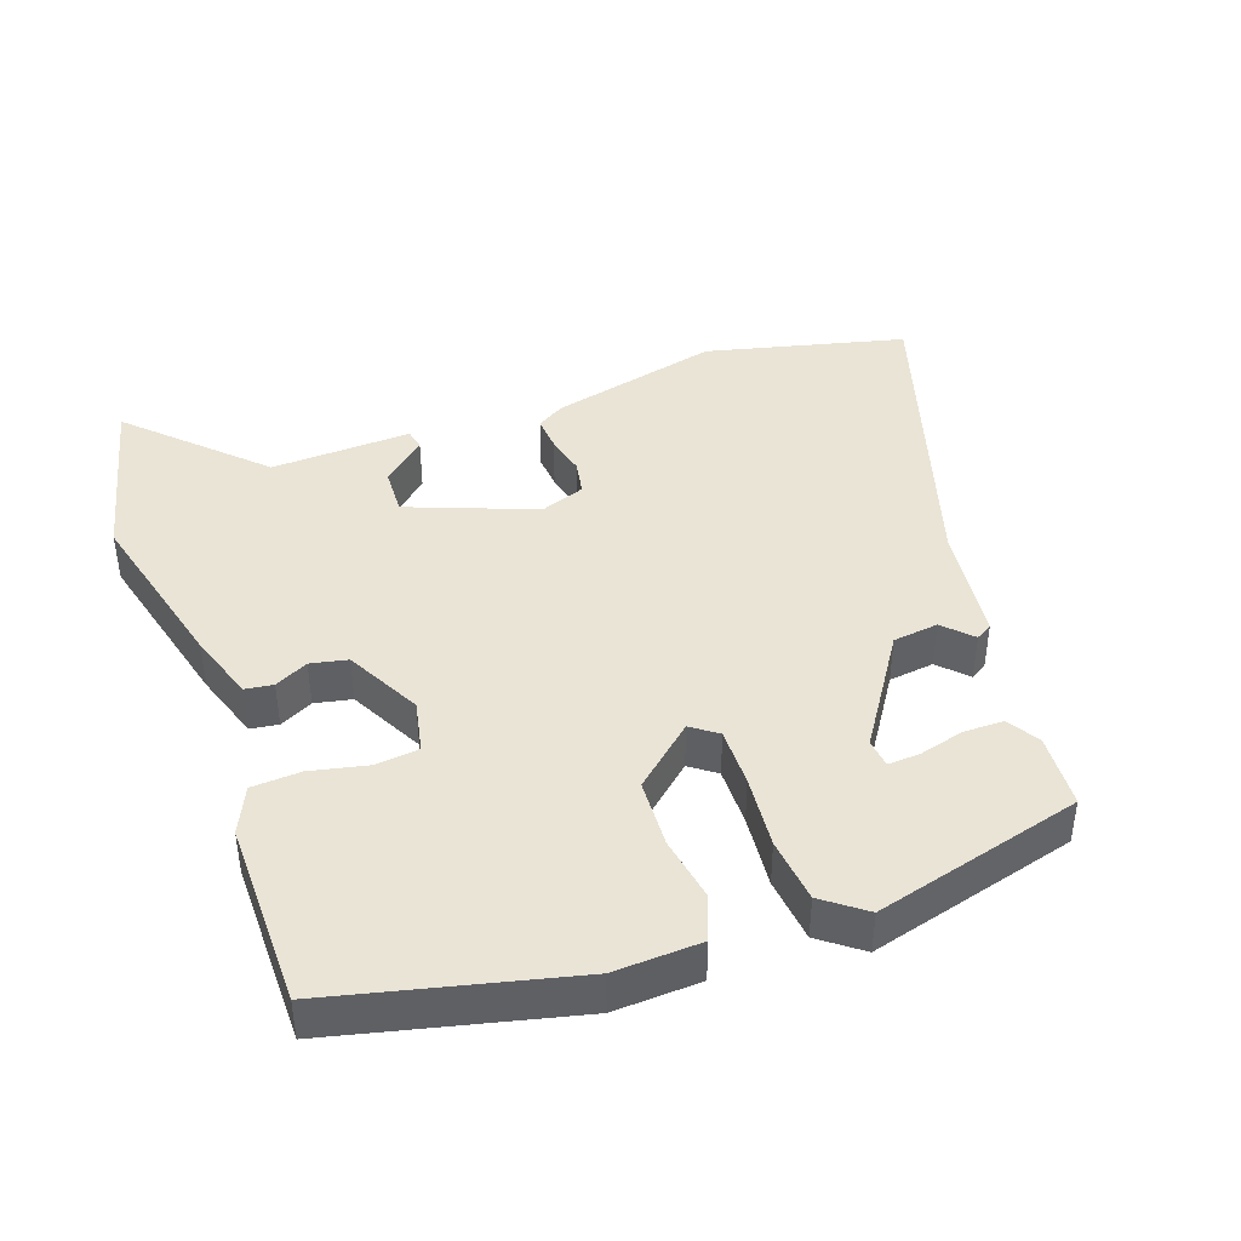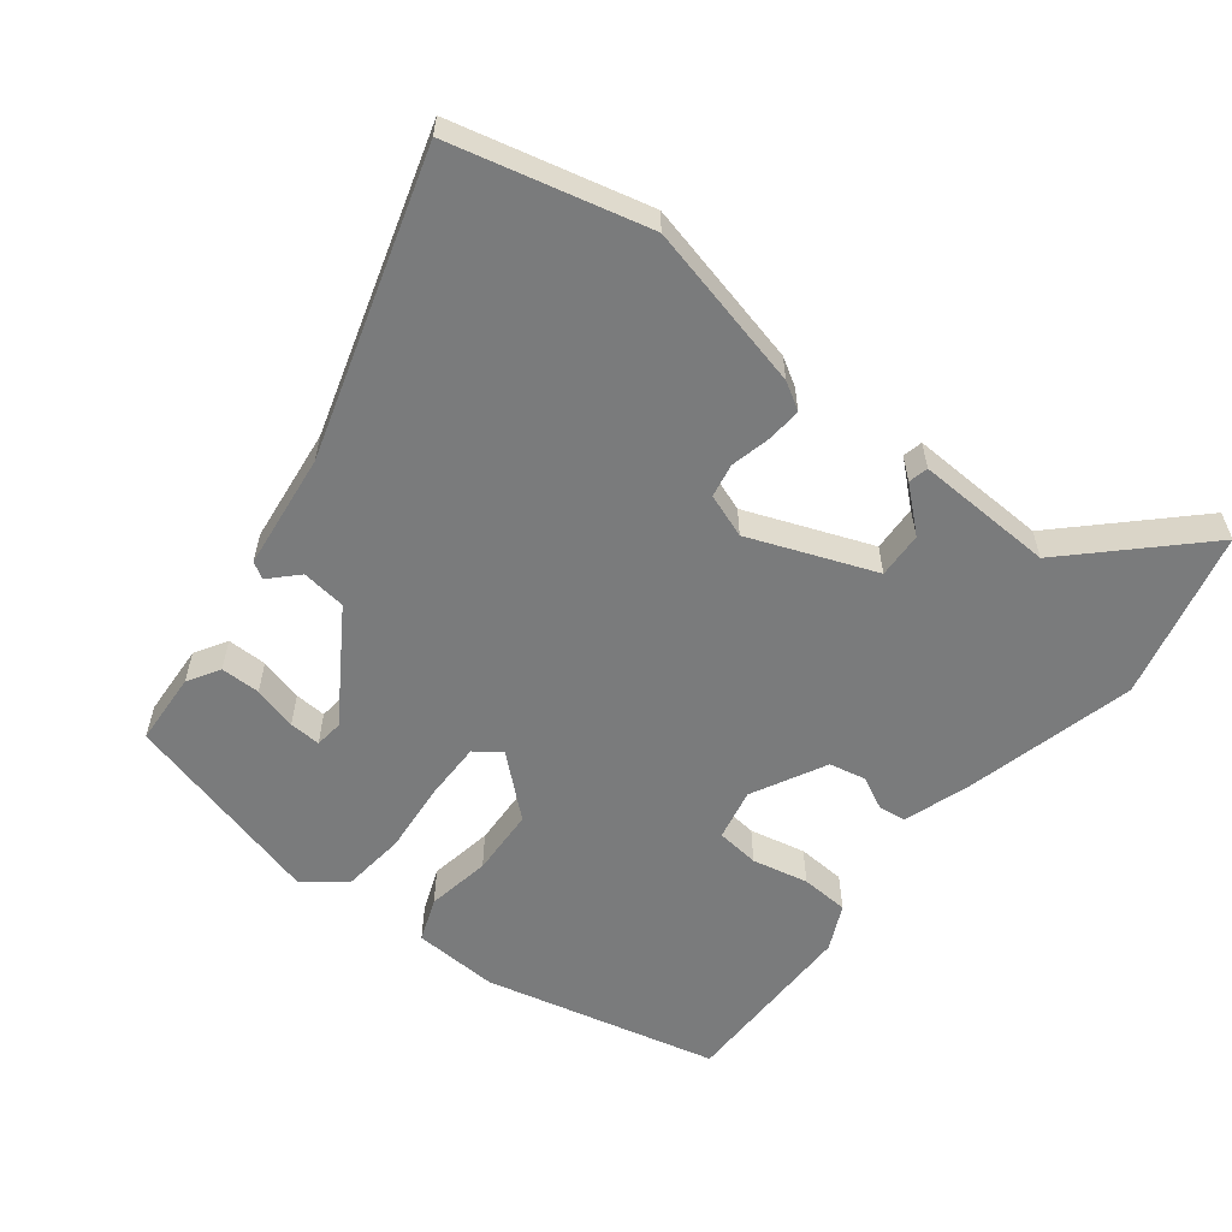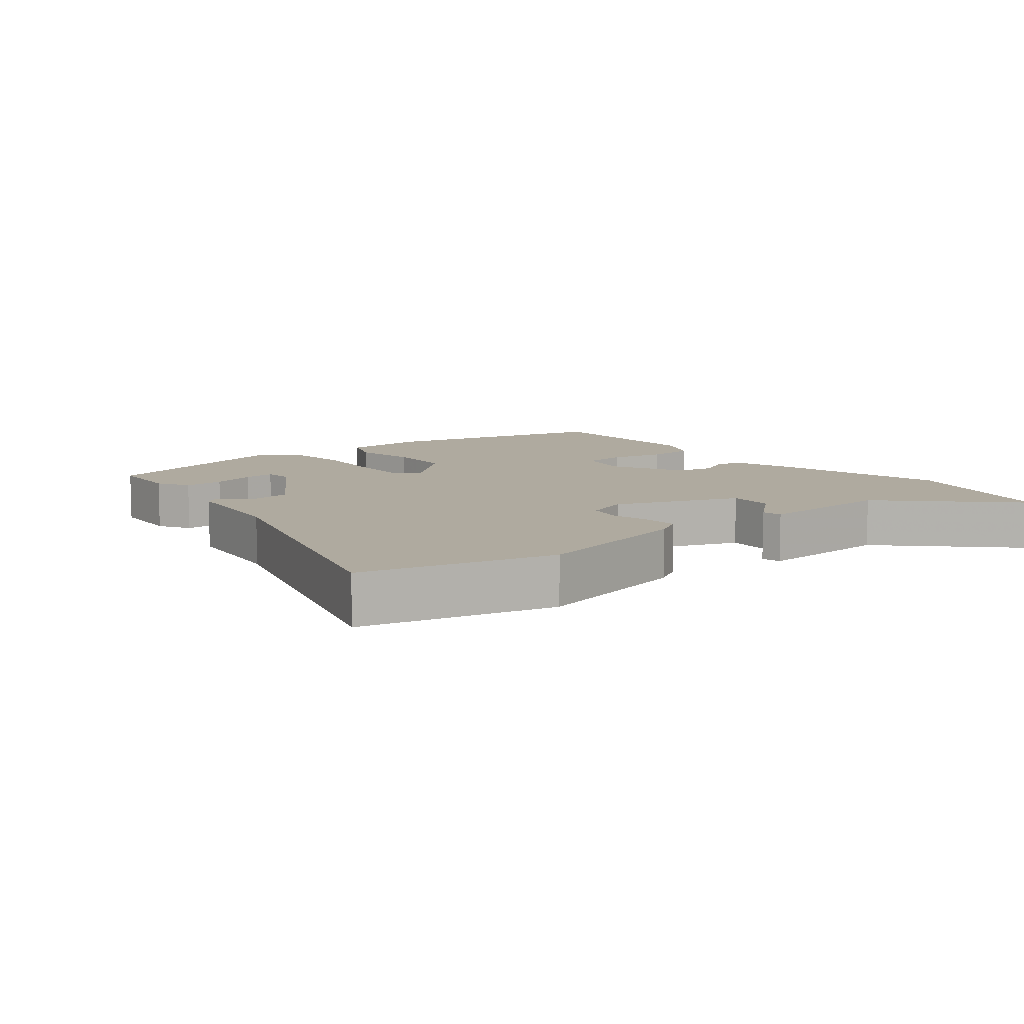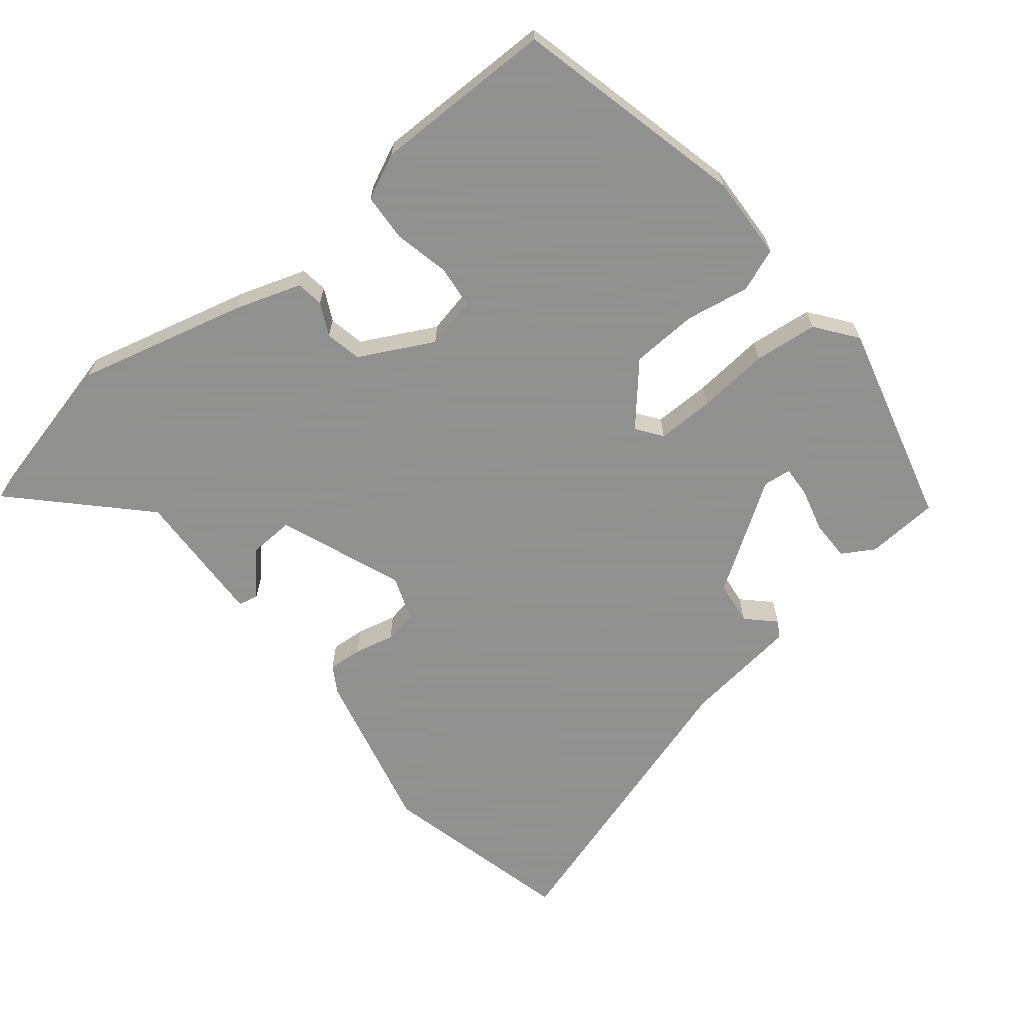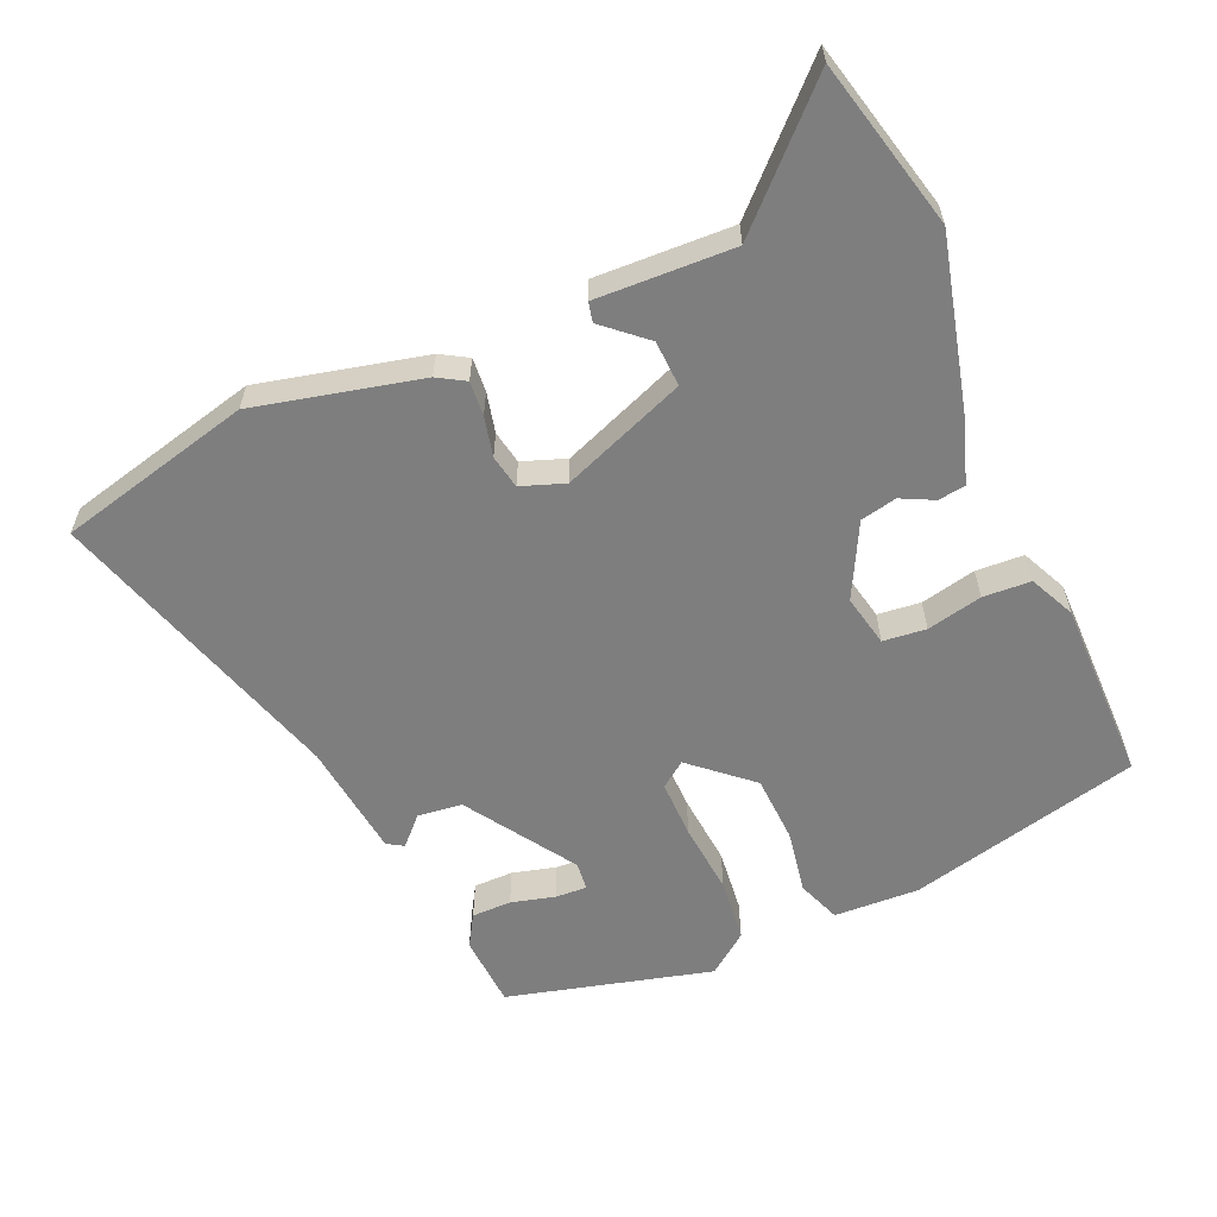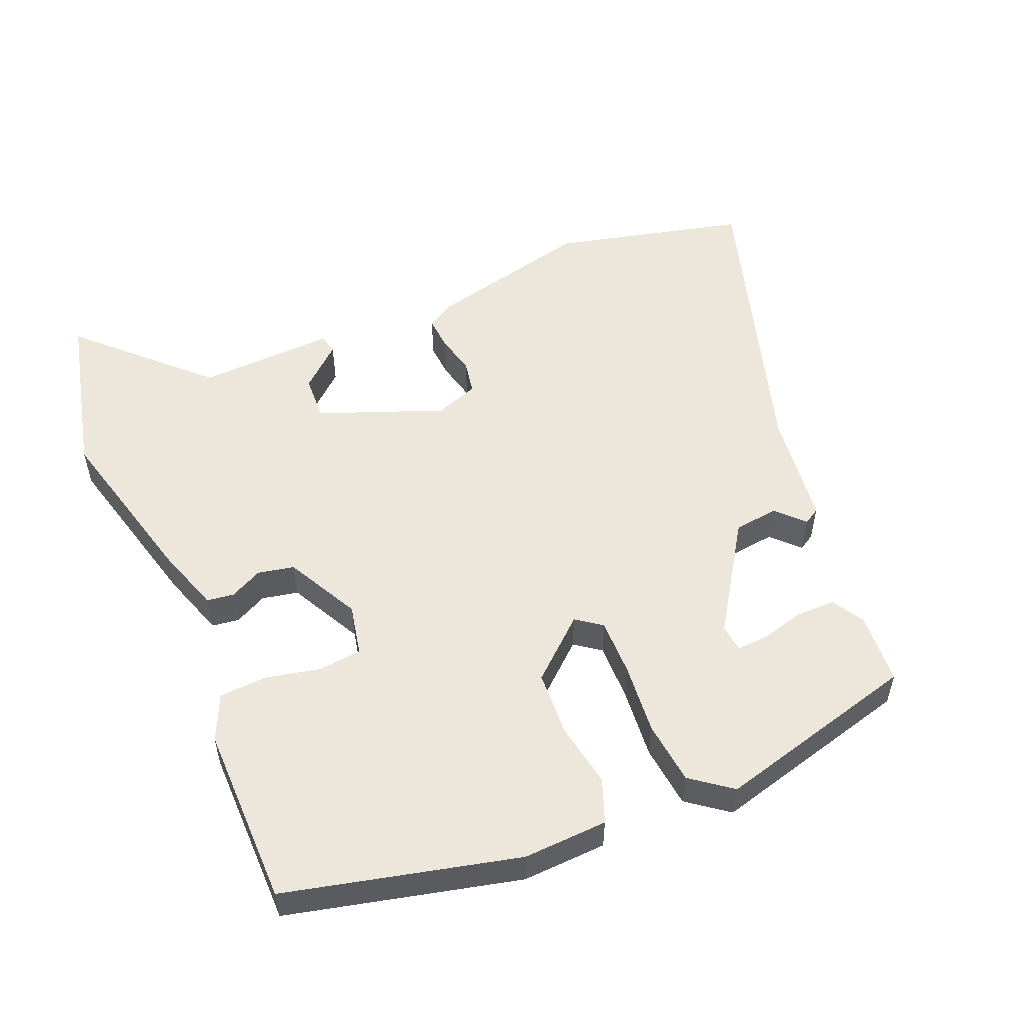
<metadata>
{"format":"obj","ext":"obj","renderer":"f3d","projection":"perspective","resolution":1024,"background":"white","views":[{"elev":42.4,"azim":69.5,"up":"+Y"},{"elev":-58.3,"azim":-128.9,"up":"+Y"},{"elev":9.4,"azim":-129.8,"up":"+Y"},{"elev":-65.8,"azim":38.2,"up":"+Y"},{"elev":-59.5,"azim":-67.2,"up":"+Y"},{"elev":53.7,"azim":66.3,"up":"+Y"}]}
</metadata>
<code>
v -0.458 0.07 -0.661
v -0.532 0.07 -0.378
v -0.478 0.07 -0.135
v -0.455 0.07 -0.095
v -0.405 0.07 -0.098
v -0.346 0.07 -0.111
v -0.297 0.07 -0.101
v -0.275 0.07 -0.037
v -0.348 0.07 0.144
v -0.415 0.07 0.14
v -0.468 0.07 0.078
v -0.497 0.07 0.084
v -0.492 0.07 0.285
v -0.666 0.07 0.457
v -0.421 0.07 0.52
v -0.173 0.07 0.461
v -0.075 0.07 0.43
v -0.069 0.07 0.39
v -0.092 0.07 0.342
v -0.08 0.07 0.289
v 0.028 0.07 0.235
v 0.103 0.07 0.252
v 0.109 0.07 0.315
v 0.09 0.07 0.396
v 0.093 0.07 0.466
v 0.159 0.07 0.498
v 0.425 0.07 0.501
v 0.512 0.07 0.162
v 0.508 0.07 0.038
v 0.445 0.07 0.013
v 0.352 0.07 0.028
v 0.254 0.07 0.022
v 0.18 0.07 -0.065
v 0.208 0.07 -0.102
v 0.292 0.07 -0.1
v 0.397 0.07 -0.089
v 0.49 0.07 -0.098
v 0.536 0.07 -0.157
v 0.462 0.07 -0.456
v 0.356 0.07 -0.464
v 0.309 0.07 -0.437
v 0.308 0.07 -0.379
v 0.324 0.07 -0.315
v 0.326 0.07 -0.269
v 0.285 0.07 -0.265
v 0.128 0.07 -0.371
v 0.121 0.07 -0.436
v 0.161 0.07 -0.474
v 0.147 0.07 -0.498
v -0.022 0.07 -0.521
v -0.458 0 -0.661
v -0.532 0 -0.378
v -0.478 0 -0.135
v -0.455 0 -0.095
v -0.405 0 -0.098
v -0.346 0 -0.111
v -0.297 0 -0.101
v -0.275 0 -0.037
v -0.348 0 0.144
v -0.415 0 0.14
v -0.468 0 0.078
v -0.497 0 0.084
v -0.492 0 0.285
v -0.666 0 0.457
v -0.421 0 0.52
v -0.173 0 0.461
v -0.075 0 0.43
v -0.069 0 0.39
v -0.092 0 0.342
v -0.08 0 0.289
v 0.028 0 0.235
v 0.103 0 0.252
v 0.109 0 0.315
v 0.09 0 0.396
v 0.093 0 0.466
v 0.159 0 0.498
v 0.425 0 0.501
v 0.512 0 0.162
v 0.508 0 0.038
v 0.445 0 0.013
v 0.352 0 0.028
v 0.254 0 0.022
v 0.18 0 -0.065
v 0.208 0 -0.102
v 0.292 0 -0.1
v 0.397 0 -0.089
v 0.49 0 -0.098
v 0.536 0 -0.157
v 0.462 0 -0.456
v 0.356 0 -0.464
v 0.309 0 -0.437
v 0.308 0 -0.379
v 0.324 0 -0.315
v 0.326 0 -0.269
v 0.285 0 -0.265
v 0.128 0 -0.371
v 0.121 0 -0.436
v 0.161 0 -0.474
v 0.147 0 -0.498
v -0.022 0 -0.521
f 47 48 49 50
f 4 5 6
f 3 4 6
f 2 3 6
f 1 2 6
f 50 1 6
f 47 50 6
f 46 47 6
f 45 46 6 7
f 44 45 7 8
f 41 42 43
f 40 41 43
f 39 40 43
f 38 39 43
f 37 38 43
f 36 37 43
f 36 43 44
f 35 36 44
f 34 35 44
f 44 8 9
f 34 44 9
f 33 34 9
f 29 30 31
f 28 29 31
f 27 28 31
f 26 27 31
f 25 26 31
f 24 25 31
f 23 24 31
f 22 23 31 32
f 32 33 9
f 22 32 9
f 21 22 9
f 17 18 19
f 16 17 19
f 15 16 19
f 14 15 19
f 13 14 19
f 13 19 20
f 10 11 12 13
f 13 20 21
f 10 13 21
f 9 10 21
f 100 99 98 97
f 56 55 54
f 56 54 53
f 56 53 52
f 56 52 51
f 56 51 100
f 56 100 97
f 56 97 96
f 57 56 96 95
f 58 57 95 94
f 93 92 91
f 93 91 90
f 93 90 89
f 93 89 88
f 93 88 87
f 93 87 86
f 94 93 86
f 94 86 85
f 94 85 84
f 59 58 94
f 59 94 84
f 59 84 83
f 81 80 79
f 81 79 78
f 81 78 77
f 81 77 76
f 81 76 75
f 81 75 74
f 81 74 73
f 82 81 73 72
f 59 83 82
f 59 82 72
f 59 72 71
f 69 68 67
f 69 67 66
f 69 66 65
f 69 65 64
f 69 64 63
f 70 69 63
f 63 62 61 60
f 71 70 63
f 71 63 60
f 71 60 59
f 1 51 52 2
f 2 52 53 3
f 3 53 54 4
f 4 54 55 5
f 5 55 56 6
f 6 56 57 7
f 7 57 58 8
f 8 58 59 9
f 9 59 60 10
f 10 60 61 11
f 11 61 62 12
f 12 62 63 13
f 13 63 64 14
f 14 64 65 15
f 15 65 66 16
f 16 66 67 17
f 17 67 68 18
f 18 68 69 19
f 19 69 70 20
f 20 70 71 21
f 21 71 72 22
f 22 72 73 23
f 23 73 74 24
f 24 74 75 25
f 25 75 76 26
f 26 76 77 27
f 27 77 78 28
f 28 78 79 29
f 29 79 80 30
f 30 80 81 31
f 31 81 82 32
f 32 82 83 33
f 33 83 84 34
f 34 84 85 35
f 35 85 86 36
f 36 86 87 37
f 37 87 88 38
f 38 88 89 39
f 39 89 90 40
f 40 90 91 41
f 41 91 92 42
f 42 92 93 43
f 43 93 94 44
f 44 94 95 45
f 45 95 96 46
f 46 96 97 47
f 47 97 98 48
f 48 98 99 49
f 49 99 100 50
f 50 100 51 1

</code>
